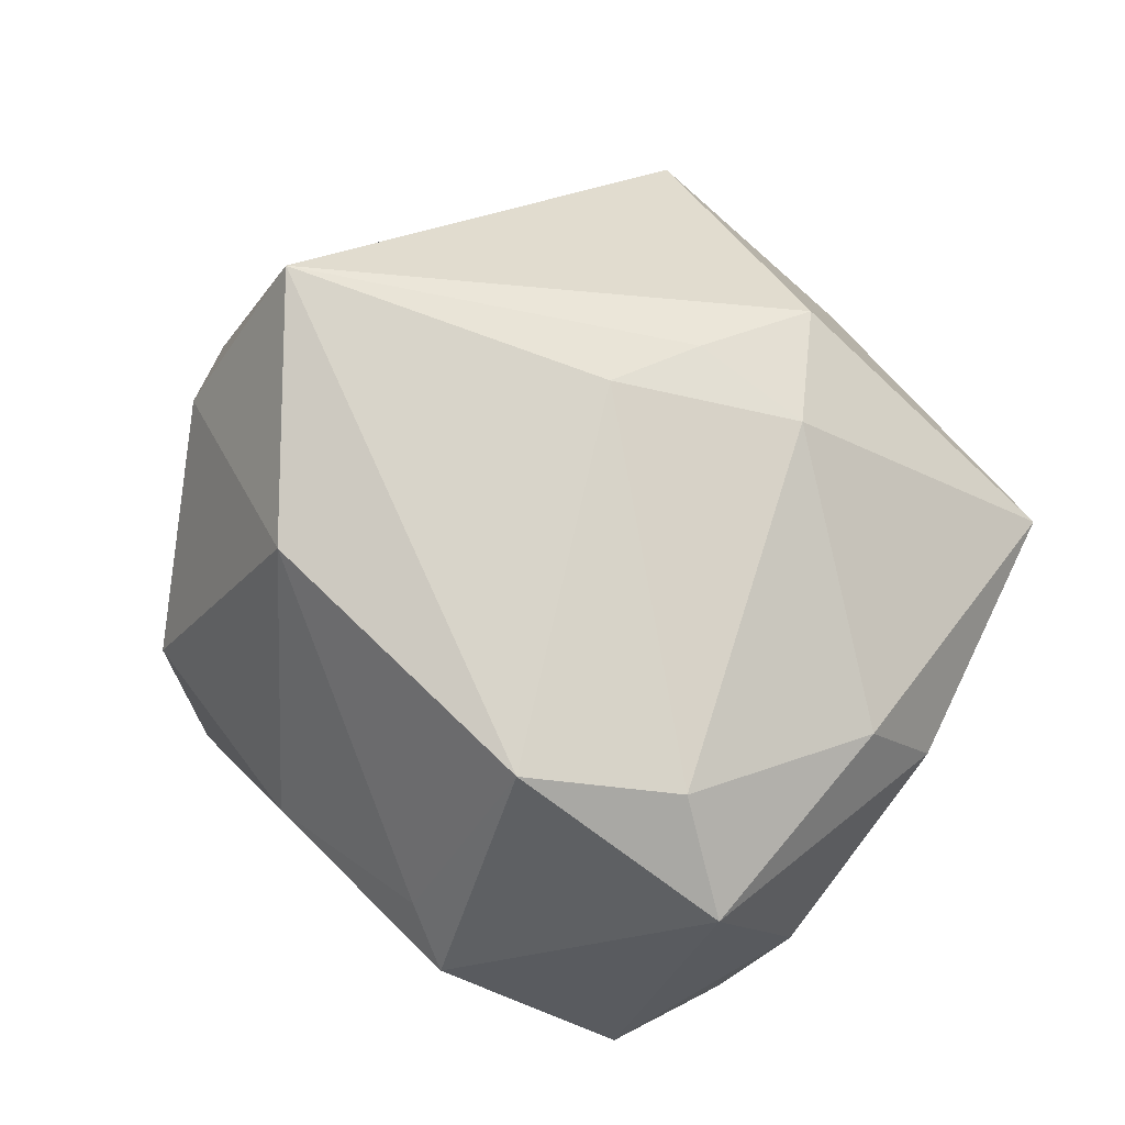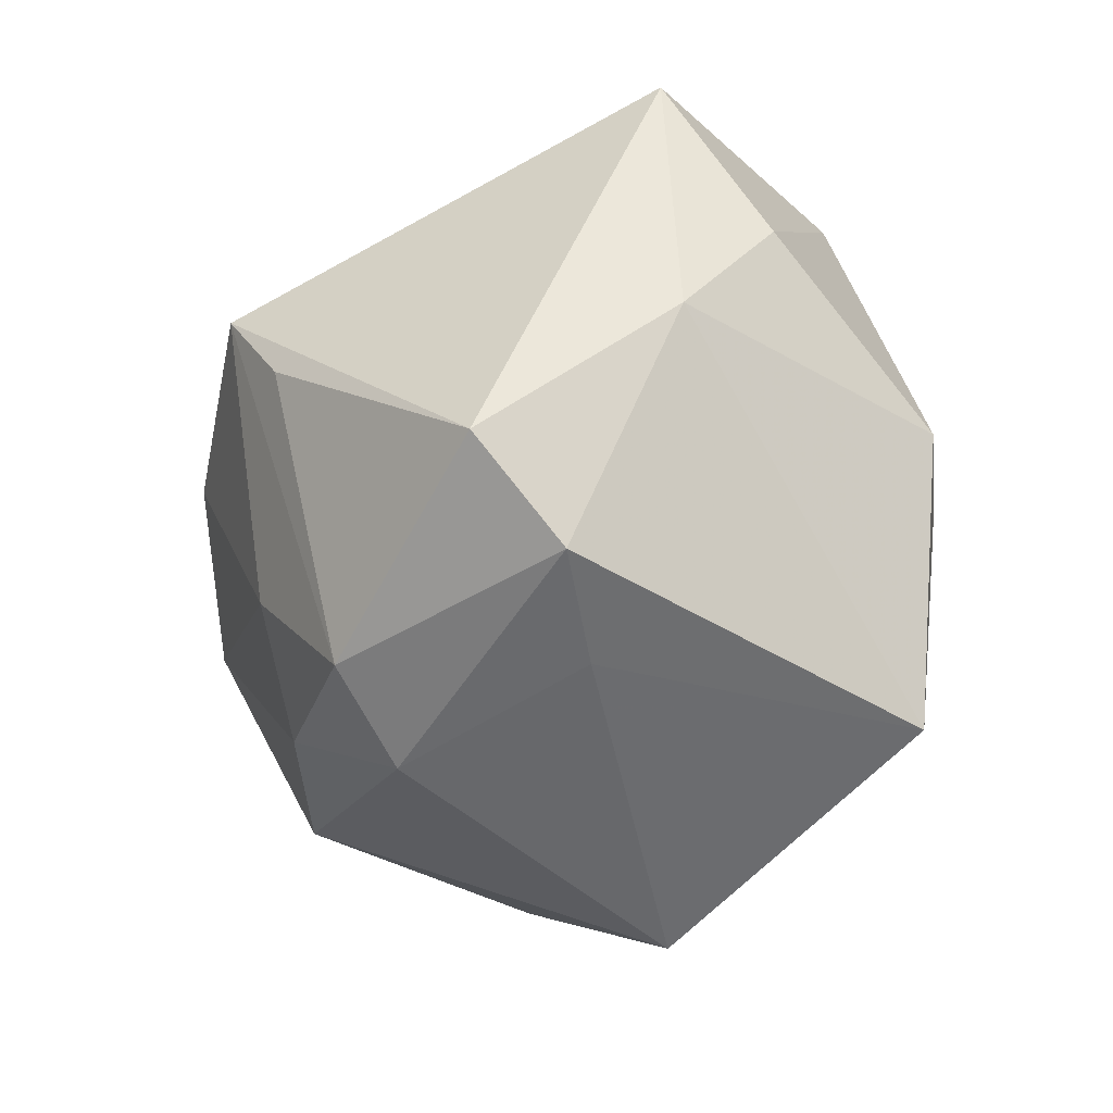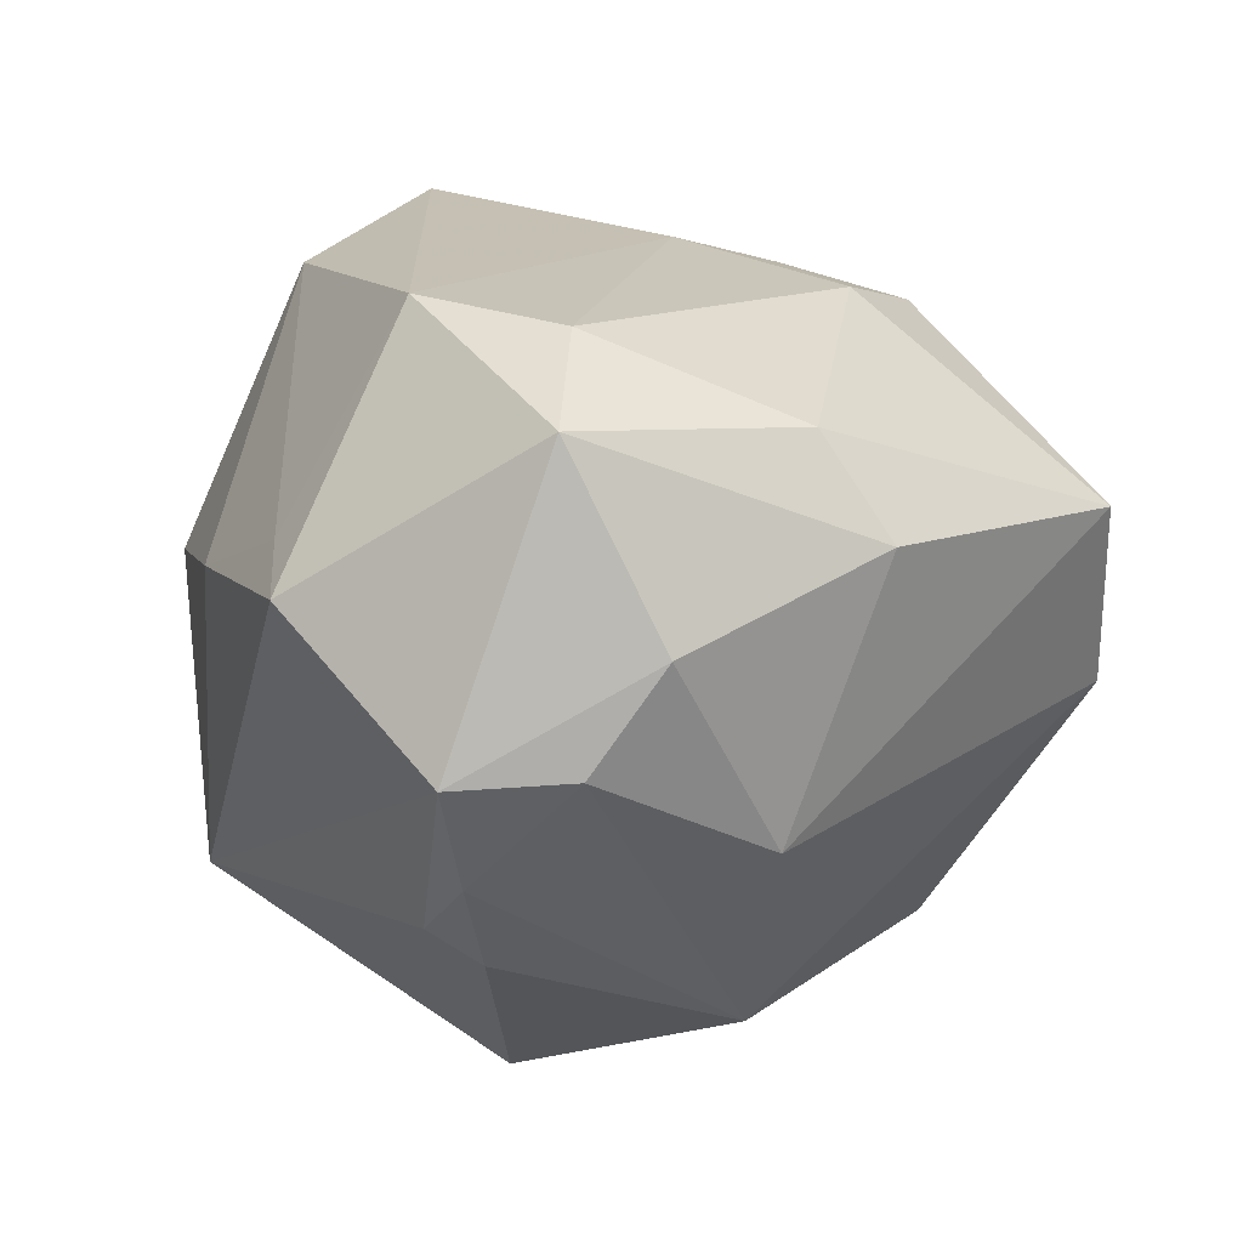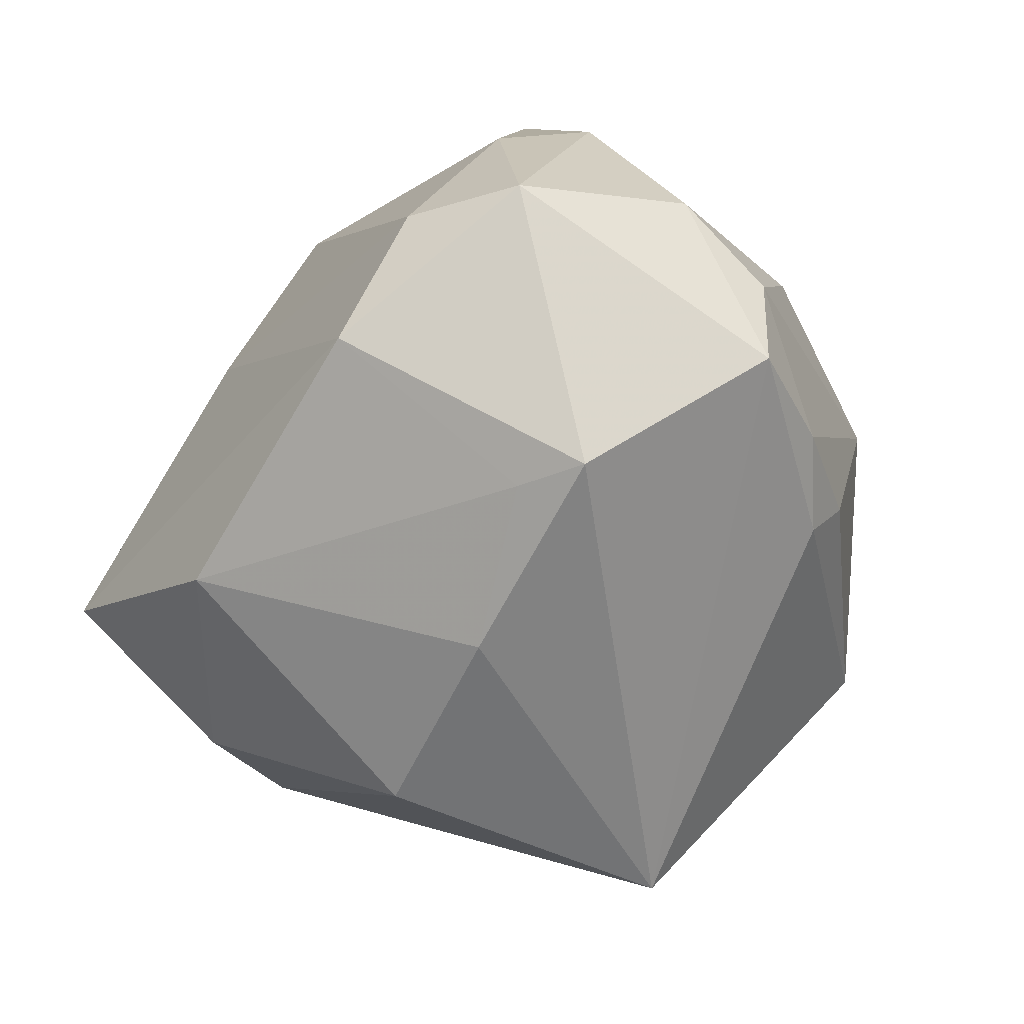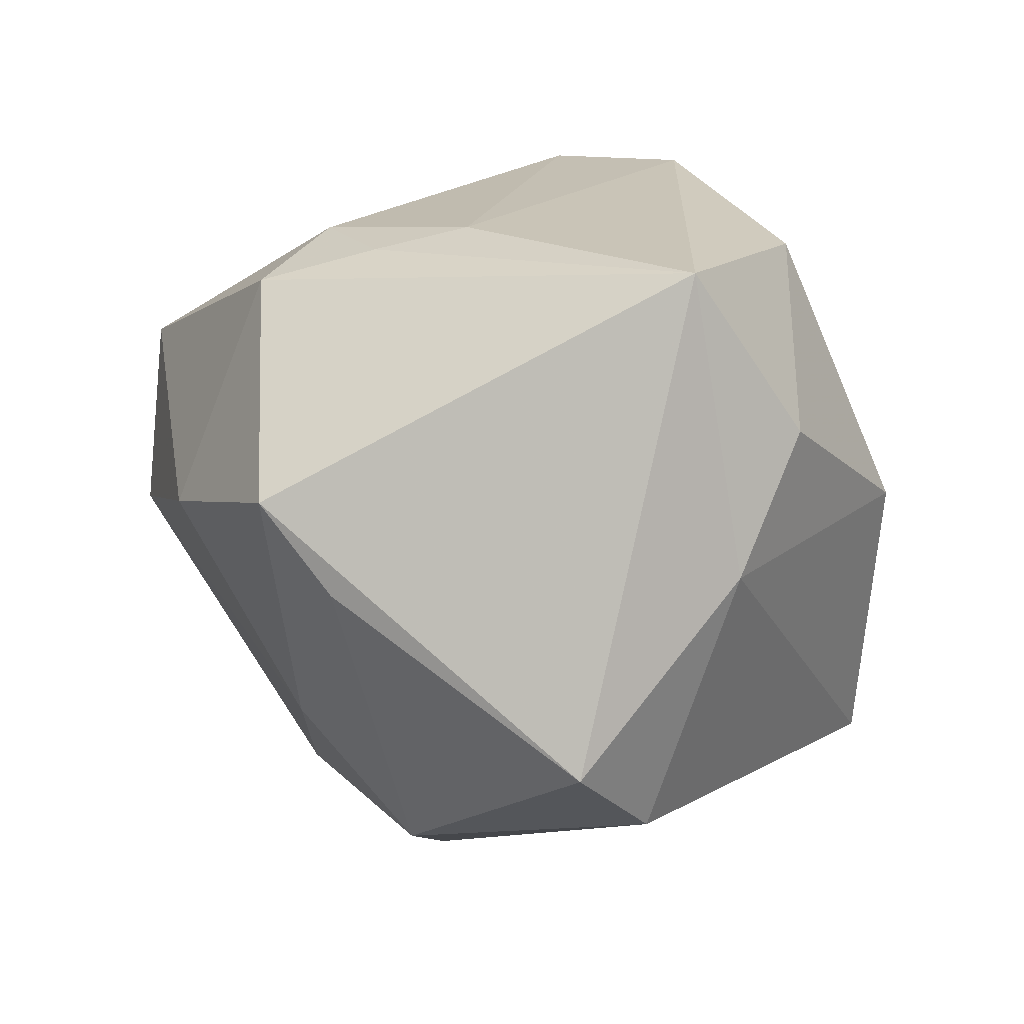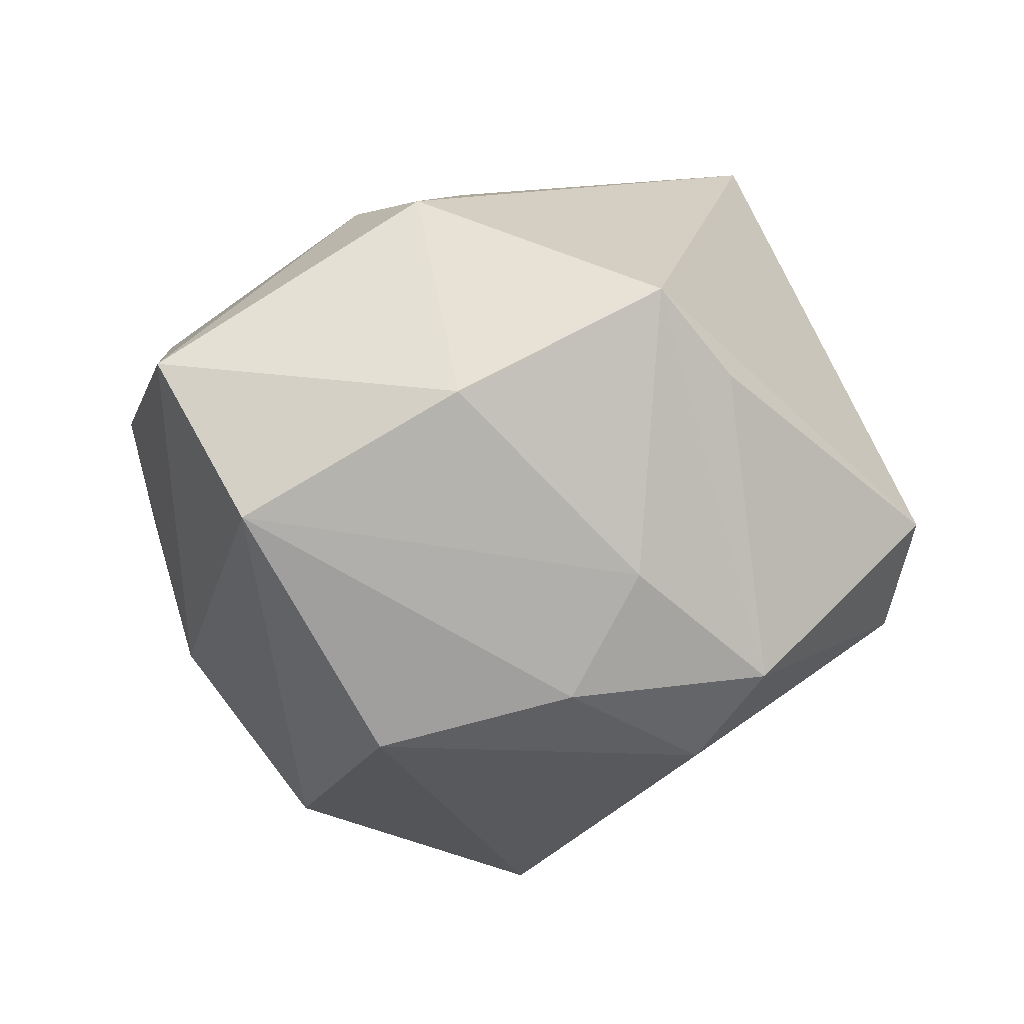
<metadata>
{"format":"obj","ext":"obj","renderer":"f3d","projection":"perspective","resolution":1024,"background":"white","views":[{"elev":65.2,"azim":51.7,"up":"+Z"},{"elev":-18.1,"azim":-83.9,"up":"+Z"},{"elev":5.3,"azim":75.3,"up":"+Z"},{"elev":-58.8,"azim":65.5,"up":"+Y"},{"elev":32.8,"azim":-102.1,"up":"+Z"},{"elev":-6.6,"azim":-168.7,"up":"+Z"}]}
</metadata>
<code>
v -0.01069 0.022 -0.01903
v -0.02593 0.01591 -0.01715
v 0.01654 -0.02687 0.006589
v -0.01349 -0.02949 0.004031
v 0.02948 0.007018 0.01423
v -0.03059 -0.01074 0.008943
v 0.03118 -0.01877 -0.008672
v -0.01894 0.02653 0.01385
v 0.01643 0.006208 -0.02812
v 0.02103 -0.02785 0.002912
v 0.0004612 0.01345 0.02572
v 0.03154 0.01184 0.006391
v 0.02779 0.005245 -0.01422
v -0.03827 0.004192 -0.003476
v 0.002246 0.02315 0.02293
v -0.02612 -0.003268 -0.01767
v 0.01402 0.03379 -0.004931
v -0.01482 -0.0277 -0.02046
v -0.005641 -0.02132 0.02561
v -0.0007261 -0.006996 -0.03441
v 0.01765 -0.0171 -0.02011
v 0.003329 -0.02997 0.003957
v -0.03502 -0.002381 -0.01162
v 0.01825 -0.01796 0.02301
v -0.01966 0.01209 -0.02363
v 0.02625 -0.008738 0.02078
v 0.03496 -0.004369 -0.0003507
v 0.02234 0.03097 0.008313
v -0.0006666 0.00562 0.02757
v 0.03356 -0.01139 0.01418
v -0.0166 0.02379 -0.009239
v -0.02395 0.02166 0.007397
v 0.009423 0.0161 0.02374
v 0.03296 -0.009586 -0.00818
v 0.005207 0.02331 -0.02303
v 0.01828 -0.01298 -0.02279
v 0.02499 -0.01587 -0.01627
v -0.02114 -0.008649 0.03195
v -0.003292 0.03205 0.00503
v -0.02345 -0.01747 0.0177
f 14 38 8
f 8 38 15
f 15 28 39
f 39 8 15
f 28 17 39
f 35 17 9
f 14 8 32
f 10 22 18
f 6 38 14
f 6 40 38
f 14 23 6
f 6 23 18
f 18 22 4
f 4 6 18
f 40 6 4
f 36 9 37
f 9 36 20
f 20 25 35
f 35 9 20
f 14 32 2
f 2 32 8
f 2 23 14
f 25 23 2
f 15 38 11
f 38 29 11
f 5 26 30
f 30 12 5
f 5 12 28
f 30 26 24
f 24 10 30
f 24 29 38
f 26 29 24
f 38 40 19
f 40 4 19
f 19 24 38
f 19 4 22
f 21 36 37
f 18 20 21
f 21 20 36
f 16 23 25
f 25 20 16
f 18 23 16
f 16 20 18
f 37 9 34
f 35 25 1
f 25 2 1
f 1 17 35
f 33 29 26
f 33 11 29
f 15 11 33
f 33 28 15
f 26 5 33
f 33 5 28
f 10 24 3
f 24 19 3
f 22 10 3
f 3 19 22
f 13 34 9
f 13 9 17
f 13 17 28
f 28 12 13
f 30 10 7
f 37 34 7
f 7 21 37
f 7 10 18
f 18 21 7
f 31 39 17
f 17 1 31
f 31 1 2
f 8 39 31
f 31 2 8
f 27 13 12
f 34 13 27
f 27 12 30
f 30 7 27
f 27 7 34

</code>
